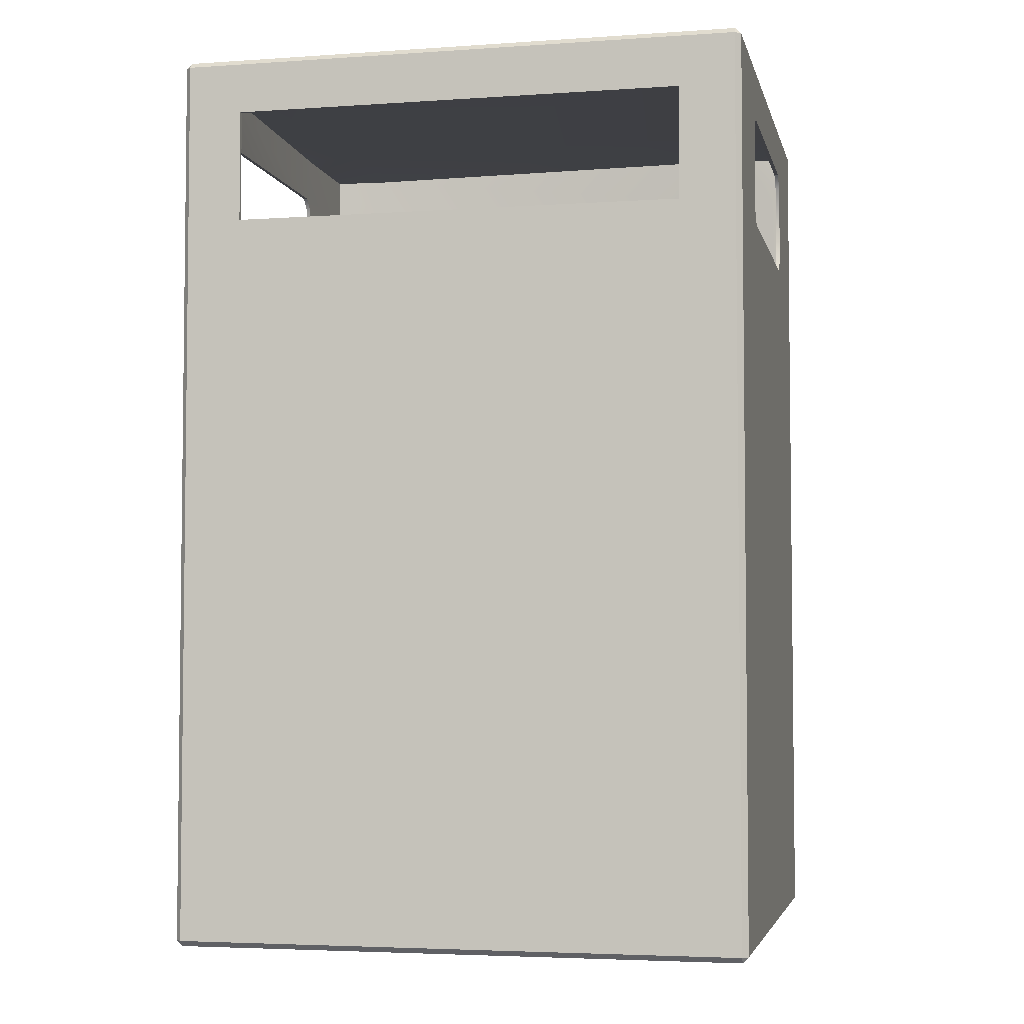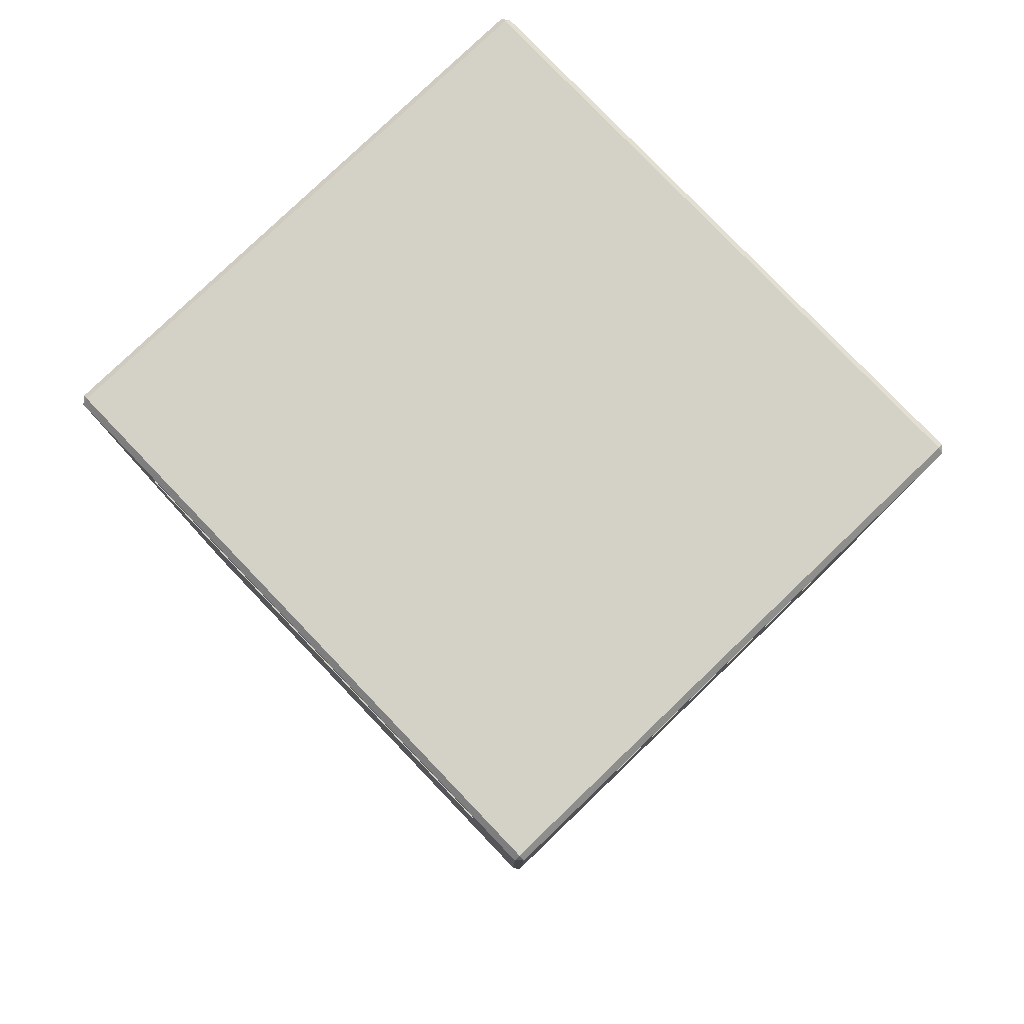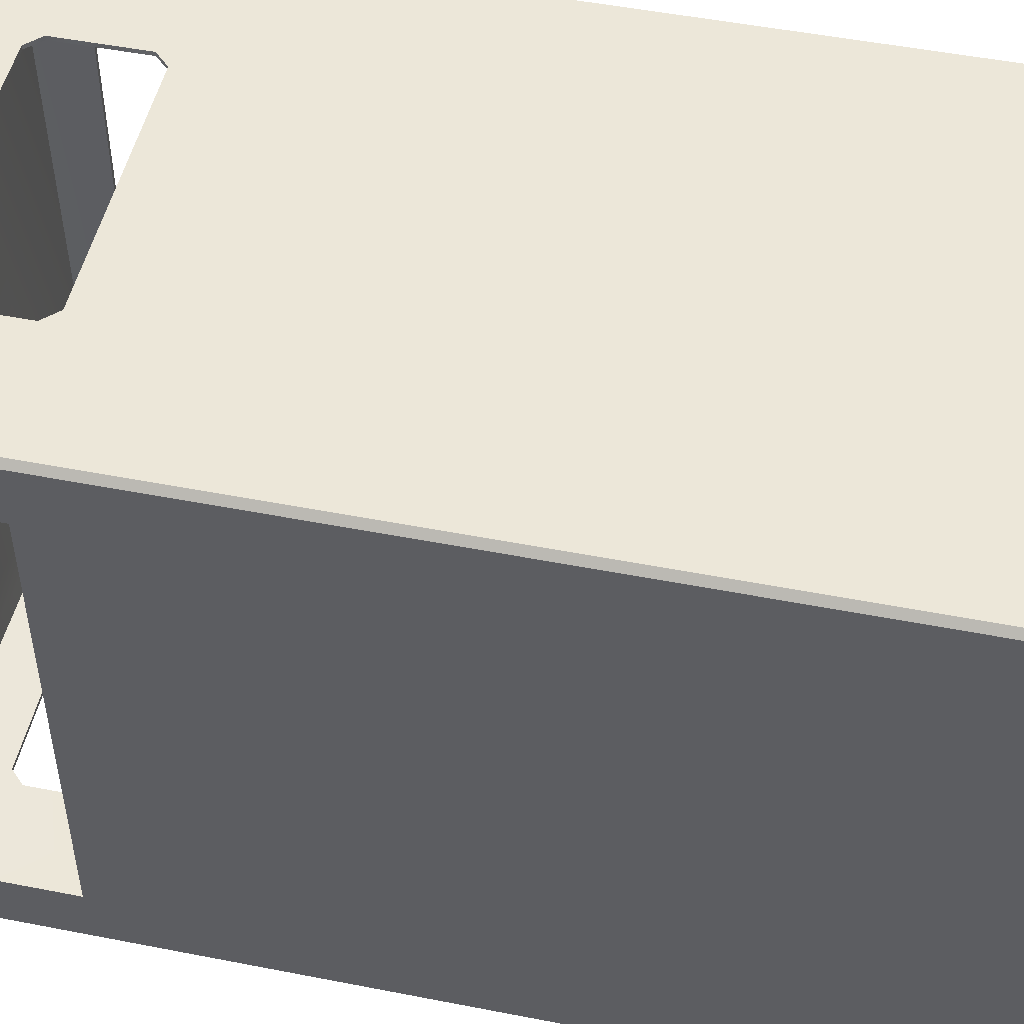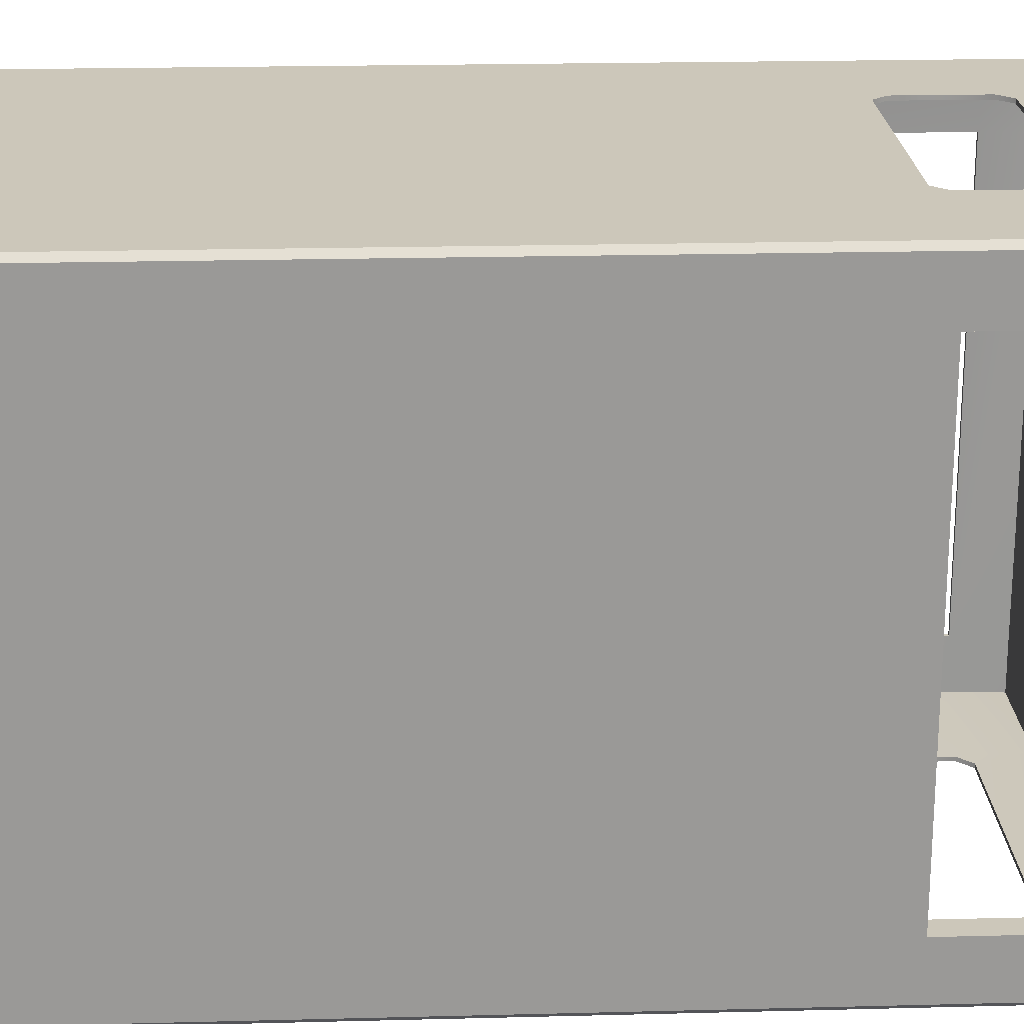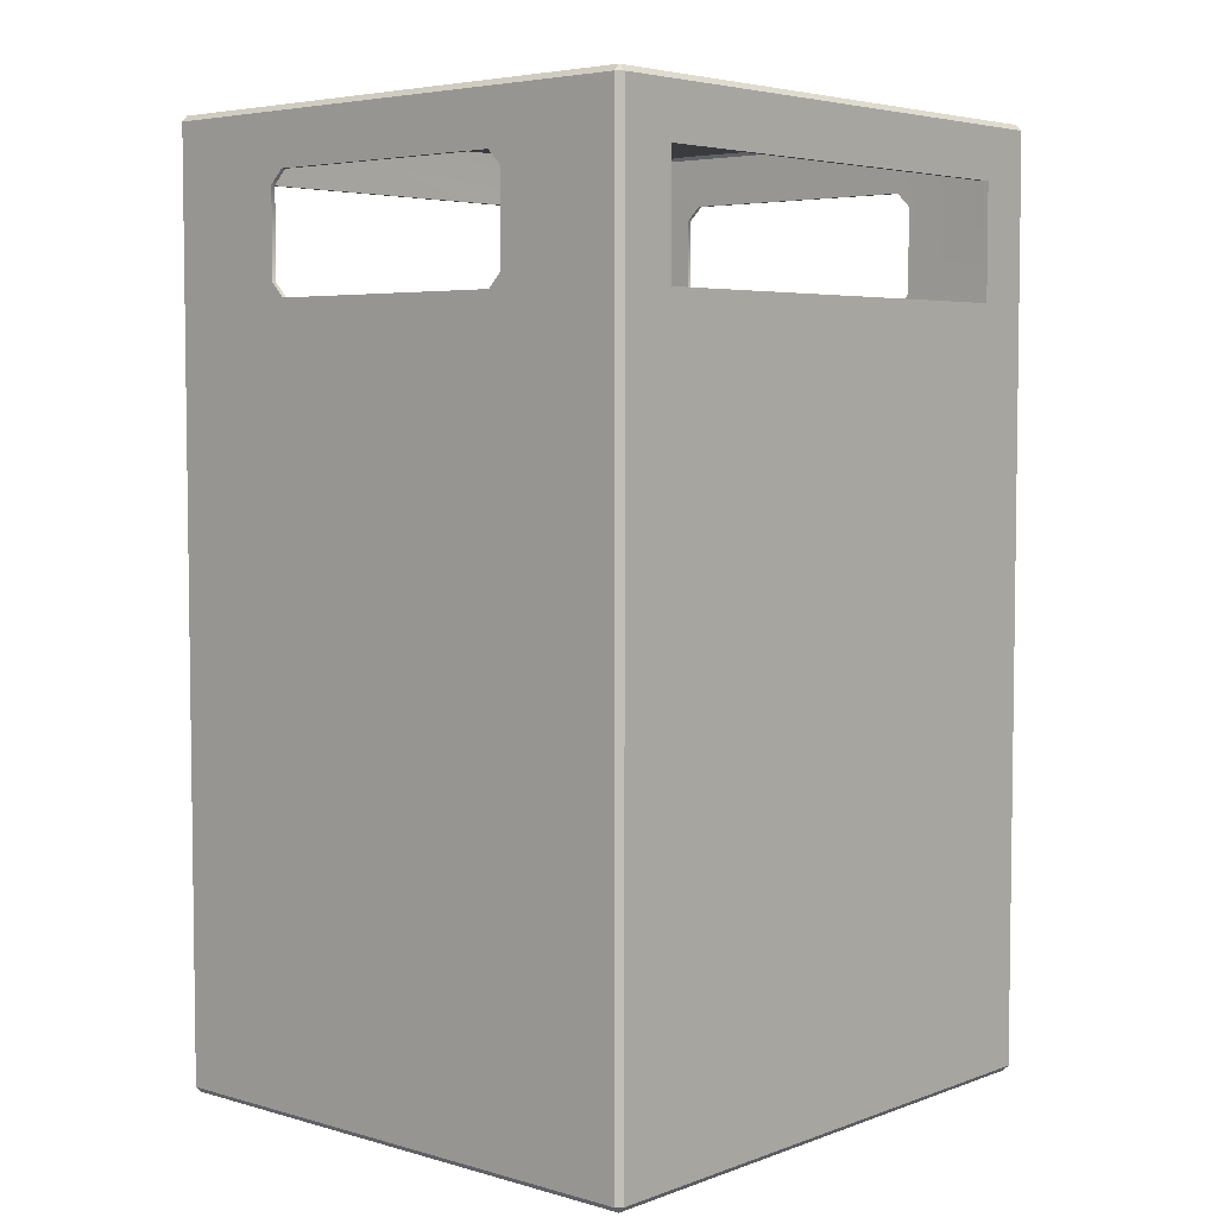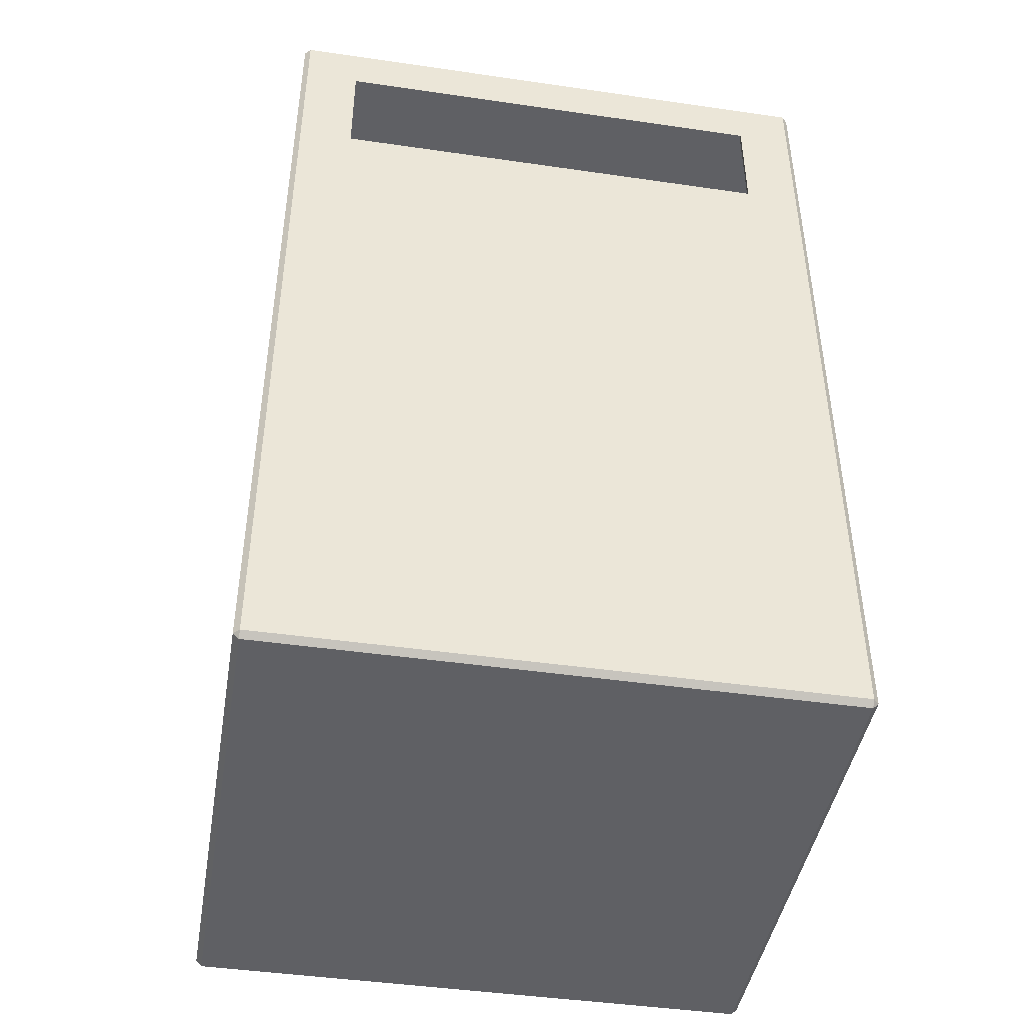
<metadata>
{"format":"obj","ext":"obj","renderer":"f3d","projection":"perspective","resolution":1024,"background":"white","views":[{"elev":-4.2,"azim":-77.5,"up":"+Y"},{"elev":79.8,"azim":-43.8,"up":"+Y"},{"elev":49.9,"azim":-77.8,"up":"+Z"},{"elev":21.3,"azim":87.4,"up":"+Z"},{"elev":4.8,"azim":-138.4,"up":"+Y"},{"elev":-44.5,"azim":-99.6,"up":"+Y"}]}
</metadata>
<code>
v  -5.741 0 5.513
v  -5.741 0 6.86
v  -6.36 0 6.86
v  -6.36 0 5.513
v  5.741 0 5.513
v  5.741 0 6.86
v  6.36 0 5.513
v  6.36 0 6.86
v  -5.741 0 -5.513
v  -6.36 0 -5.513
v  5.741 0 -5.513
v  6.36 0 -5.513
v  -5.741 0 -6.86
v  -6.36 0 -6.86
v  5.741 0 -6.86
v  6.36 0 -6.86
v  -3.396 22 5.513
v  -6.36 22 5.513
v  -6.36 22 6.86
v  -3.396 22 6.86
v  3.396 22 5.513
v  3.396 22 6.86
v  6.36 22 5.513
v  6.36 22 6.86
v  -3.396 22 -5.513
v  -6.36 22 -5.513
v  3.396 22 -5.513
v  6.36 22 -5.513
v  -3.396 22 -6.86
v  -6.36 22 -6.86
v  3.396 22 -6.86
v  6.36 22 -6.86
v  -5.741 0.14 7
v  -5.741 0.683 7
v  -6.36 0.683 7
v  -6.36 0.14 7
v  5.741 0.14 7
v  5.741 0.683 7
v  6.36 0.14 7
v  6.36 0.683 7
v  -6.36 4.908 7
v  -5.741 4.908 7
v  -6.36 17.92 7
v  3.063 17.92 7
v  -3.063 17.92 7
v  5.741 4.908 7
v  6.36 4.908 7
v  6.36 17.92 7
v  -6.36 20.64 7
v  -3.396 18.25 7
v  -3.396 20.31 7
v  3.396 20.31 7
v  3.396 18.25 7
v  6.36 20.64 7
v  -3.396 21.86 7
v  -6.36 21.86 7
v  3.396 21.86 7
v  -3.063 20.64 7
v  3.063 20.64 7
v  6.36 21.86 7
v  6.5 0.14 5.513
v  6.5 0.683 5.513
v  6.5 0.683 6.86
v  6.5 0.14 6.86
v  6.5 0.14 -5.513
v  6.5 0.683 -5.513
v  6.5 0.14 -6.86
v  6.5 0.683 -6.86
v  6.5 17.92 5.513
v  6.5 17.92 6.86
v  6.5 4.908 6.86
v  6.5 4.908 5.513
v  6.5 17.92 -5.513
v  6.5 4.908 -5.513
v  6.5 17.92 -6.86
v  6.5 4.908 -6.86
v  6.5 20.64 5.513
v  6.5 20.64 6.86
v  6.5 20.64 -6.86
v  6.5 20.64 -5.513
v  6.5 21.86 5.513
v  6.5 21.86 6.86
v  6.5 21.86 -5.513
v  6.5 21.86 -6.86
v  5.741 0.14 -7
v  5.741 0.683 -7
v  6.36 0.683 -7
v  6.36 0.14 -7
v  -5.741 0.14 -7
v  -5.741 0.683 -7
v  -6.36 0.14 -7
v  -6.36 0.683 -7
v  6.36 4.908 -7
v  5.741 4.908 -7
v  6.36 17.92 -7
v  -3.063 17.92 -7
v  3.063 17.92 -7
v  -5.741 4.908 -7
v  -6.36 4.908 -7
v  -6.36 17.92 -7
v  6.36 20.64 -7
v  3.396 18.25 -7
v  3.396 20.31 -7
v  -3.396 20.31 -7
v  -3.396 18.25 -7
v  -6.36 20.64 -7
v  3.396 21.86 -7
v  6.36 21.86 -7
v  -3.396 21.86 -7
v  3.063 20.64 -7
v  -3.063 20.64 -7
v  -6.36 21.86 -7
v  -6.5 0.14 -5.513
v  -6.5 0.683 -5.513
v  -6.5 0.683 -6.86
v  -6.5 0.14 -6.86
v  -6.5 0.14 5.513
v  -6.5 0.683 5.513
v  -6.5 0.14 6.86
v  -6.5 0.683 6.86
v  -6.5 17.92 -5.513
v  -6.5 17.92 -6.86
v  -6.5 4.908 -6.86
v  -6.5 4.908 -5.513
v  -6.5 17.92 5.513
v  -6.5 4.908 5.513
v  -6.5 17.92 6.86
v  -6.5 4.908 6.86
v  -6.5 20.64 -5.513
v  -6.5 20.64 -6.86
v  -6.5 20.64 6.86
v  -6.5 20.64 5.513
v  -6.5 21.86 -5.513
v  -6.5 21.86 -6.86
v  -6.5 21.86 5.513
v  -6.5 21.86 6.86
v  -6.412 0.1742 6.826
v  -5.741 0.1783 6.908
v  -5.741 0.1 5.513
v  -6.408 0.1783 5.513
v  5.741 0.1783 6.908
v  5.741 0.1 5.513
v  6.326 0.1742 6.912
v  6.408 0.1783 5.513
v  -5.741 0.1 -5.513
v  -6.408 0.1783 -5.513
v  5.741 0.1 -5.513
v  6.408 0.1783 -5.513
v  -5.741 0.1783 -6.908
v  -6.412 0.1742 -6.826
v  5.741 0.1783 -6.908
v  6.326 0.1742 -6.912
v  -6.326 21.91 6.826
v  -6.322 21.91 5.513
v  -3.396 21.9 5.513
v  -3.396 21.91 6.822
v  3.396 21.9 5.513
v  3.396 21.91 6.822
v  6.322 21.91 5.513
v  6.326 21.83 6.912
v  -6.322 21.91 -5.513
v  -3.396 21.9 -5.513
v  3.396 21.9 -5.513
v  6.408 21.82 -5.513
v  -6.326 21.91 -6.826
v  -3.396 21.91 -6.822
v  3.396 21.82 -6.908
v  6.326 21.83 -6.912
v  -5.741 0.683 6.907
v  -6.41 0.683 6.828
v  -6.322 4.908 6.908
v  -5.741 4.908 6.9
v  5.741 0.683 6.907
v  5.741 4.908 6.9
v  6.326 0.683 6.912
v  6.322 4.908 6.908
v  -6.322 17.92 6.908
v  -3.063 17.92 6.9
v  3.063 17.92 6.9
v  6.322 17.92 6.908
v  -3.396 18.25 6.9
v  -6.322 20.64 6.908
v  -3.396 20.31 6.9
v  3.396 18.25 6.9
v  3.396 20.31 6.9
v  6.322 20.64 6.908
v  -3.396 21.82 6.908
v  -3.063 20.64 6.9
v  3.396 21.82 6.908
v  3.063 20.64 6.9
v  6.407 0.683 5.513
v  6.4 4.908 5.513
v  6.407 0.683 -5.513
v  6.4 4.908 -5.513
v  6.326 0.683 -6.912
v  6.322 4.908 -6.908
v  6.4 17.92 5.513
v  6.4 17.92 -5.513
v  6.322 17.92 -6.908
v  6.4 20.64 5.513
v  6.4 20.64 -5.513
v  6.322 20.64 -6.908
v  5.741 0.683 -6.907
v  5.741 4.908 -6.9
v  -5.741 0.683 -6.907
v  -5.741 4.908 -6.9
v  -6.412 0.683 -6.826
v  -6.408 4.908 -6.822
v  3.063 17.92 -6.9
v  -3.063 17.92 -6.9
v  -6.408 17.92 -6.822
v  3.396 18.25 -6.9
v  3.396 20.31 -6.9
v  -3.396 18.25 -6.9
v  -3.396 20.31 -6.9
v  -6.408 20.64 -6.822
v  3.063 20.64 -6.9
v  -3.063 20.64 -6.9
v  -6.407 0.683 -5.513
v  -6.4 4.908 -5.513
v  -6.407 0.683 5.513
v  -6.4 4.908 5.513
v  -6.4 17.92 -5.513
v  -6.4 17.92 5.513
v  -6.4 20.64 -5.513
v  -6.4 20.64 5.513
g 702865
f 1 2 3 4
f 5 6 2 1
f 7 8 6 5
f 9 1 4 10
f 11 5 1 9
f 12 7 5 11
f 13 9 10 14
f 15 11 9 13
f 16 12 11 15
f 17 18 19 20
f 21 17 20 22
f 23 21 22 24
f 25 26 18 17
f 27 25 17 21
f 28 27 21 23
f 29 30 26 25
f 31 29 25 27
f 32 31 27 28
f 33 34 35 36
f 37 38 34 33
f 39 40 38 37
f 41 42 43
f 44 45 42 46
f 46 47 48
f 49 43 50 51
f 52 53 48 54
f 49 55 56
f 57 55 58 59
f 57 54 60
f 61 62 63 64
f 65 66 62 61
f 67 68 66 65
f 69 70 71 72
f 73 69 72 74
f 75 73 74 76
f 77 78 70 69
f 79 80 73 75
f 81 82 78 77
f 83 81 77 80
f 84 83 80 79
f 85 86 87 88
f 89 90 86 85
f 91 92 90 89
f 93 94 95
f 96 97 94 98
f 98 99 100
f 101 95 102 103
f 104 105 100 106
f 101 107 108
f 109 107 110 111
f 109 106 112
f 113 114 115 116
f 117 118 114 113
f 119 120 118 117
f 121 122 123 124
f 125 121 124 126
f 127 125 126 128
f 129 130 122 121
f 131 132 125 127
f 133 134 130 129
f 135 133 129 132
f 136 135 132 131
f 36 119 3
f 8 64 39
f 116 91 14
f 16 88 67
f 19 136 56
f 60 82 24
f 30 112 134
f 84 108 32
f 117 4 3 119
f 36 3 2 33
f 33 2 6 37
f 64 8 7 61
f 37 6 8 39
f 113 10 4 117
f 61 7 12 65
f 116 14 10 113
f 89 13 14 91
f 85 15 13 89
f 88 16 15 85
f 65 12 16 67
f 55 20 19 56
f 136 19 18 135
f 57 22 20 55
f 60 24 22 57
f 81 23 24 82
f 135 18 26 133
f 83 28 23 81
f 112 30 29 109
f 133 26 30 134
f 109 29 31 107
f 84 32 28 83
f 107 31 32 108
f 128 120 35 41
f 64 63 40 39
f 128 41 43 127
f 70 48 47 71
f 127 43 49 131
f 78 54 48 70
f 131 49 56 136
f 82 60 54 78
f 88 87 68 67
f 95 75 76 93
f 101 79 75 95
f 108 84 79 101
f 116 115 92 91
f 122 100 99 123
f 130 106 100 122
f 134 112 106 130
f 42 45 50 43
f 48 53 44 46
f 94 97 102 95
f 100 105 96 98
f 49 51 58 55
f 57 59 52 54
f 101 103 110 107
f 109 111 104 106
f 137 138 139 140
f 138 141 142 139
f 141 143 144 142
f 140 139 145 146
f 139 142 147 145
f 142 144 148 147
f 146 145 149 150
f 145 147 151 149
f 147 148 152 151
f 153 154 155 156
f 156 155 157 158
f 158 157 159 160
f 154 161 162 155
f 155 162 163 157
f 157 163 164 159
f 161 165 166 162
f 162 166 167 163
f 163 167 168 164
f 169 170 171 172
f 173 169 172 174
f 175 173 174 176
f 177 172 171
f 172 178 179 174
f 180 176 174
f 181 177 182 183
f 180 184 185 186
f 153 187 182
f 188 187 189 190
f 160 186 189
f 191 175 176 192
f 193 191 192 194
f 195 193 194 196
f 176 180 197 192
f 192 197 198 194
f 194 198 199 196
f 180 186 200 197
f 198 201 202 199
f 186 160 159 200
f 200 159 164 201
f 201 164 168 202
f 203 195 196 204
f 205 203 204 206
f 207 205 206 208
f 199 204 196
f 204 209 210 206
f 211 208 206
f 212 199 202 213
f 211 214 215 216
f 168 167 202
f 217 167 166 218
f 165 216 166
f 219 207 208 220
f 221 219 220 222
f 170 221 222 171
f 208 211 223 220
f 220 223 224 222
f 222 224 177 171
f 211 216 225 223
f 224 226 182 177
f 216 165 161 225
f 225 161 154 226
f 226 154 153 182
f 187 153 156
f 156 158 189 187
f 160 189 158
f 181 178 172 177
f 179 184 180 174
f 212 209 204 199
f 210 214 211 206
f 188 183 182 187
f 185 190 189 186
f 217 213 202 167
f 215 218 166 216
f 179 178 45 44
f 181 183 51 50
f 185 184 53 52
f 188 190 59 58
f 198 197 69 73
f 197 200 77 69
f 201 198 73 80
f 200 201 80 77
f 210 209 97 96
f 212 213 103 102
f 215 214 105 104
f 217 218 111 110
f 224 223 121 125
f 223 225 129 121
f 226 224 125 132
f 225 226 132 129
f 178 181 50 45
f 184 179 44 53
f 209 212 102 97
f 214 210 96 105
f 183 188 58 51
f 190 185 52 59
f 213 217 110 103
f 218 215 104 111
f 42 41 35 34
f 46 42 34 38
f 47 46 38 40
f 72 71 63 62
f 74 72 62 66
f 76 74 66 68
f 94 93 87 86
f 98 94 86 90
f 99 98 90 92
f 124 123 115 114
f 126 124 114 118
f 128 126 118 120
f 119 36 35 120
f 71 47 40 63
f 93 76 68 87
f 123 99 92 115
f 138 137 170 169
f 141 138 169 173
f 143 141 173 175
f 144 143 175 191
f 148 144 191 193
f 152 148 193 195
f 151 152 195 203
f 149 151 203 205
f 150 149 205 207
f 146 150 207 219
f 140 146 219 221
f 137 140 221 170

</code>
